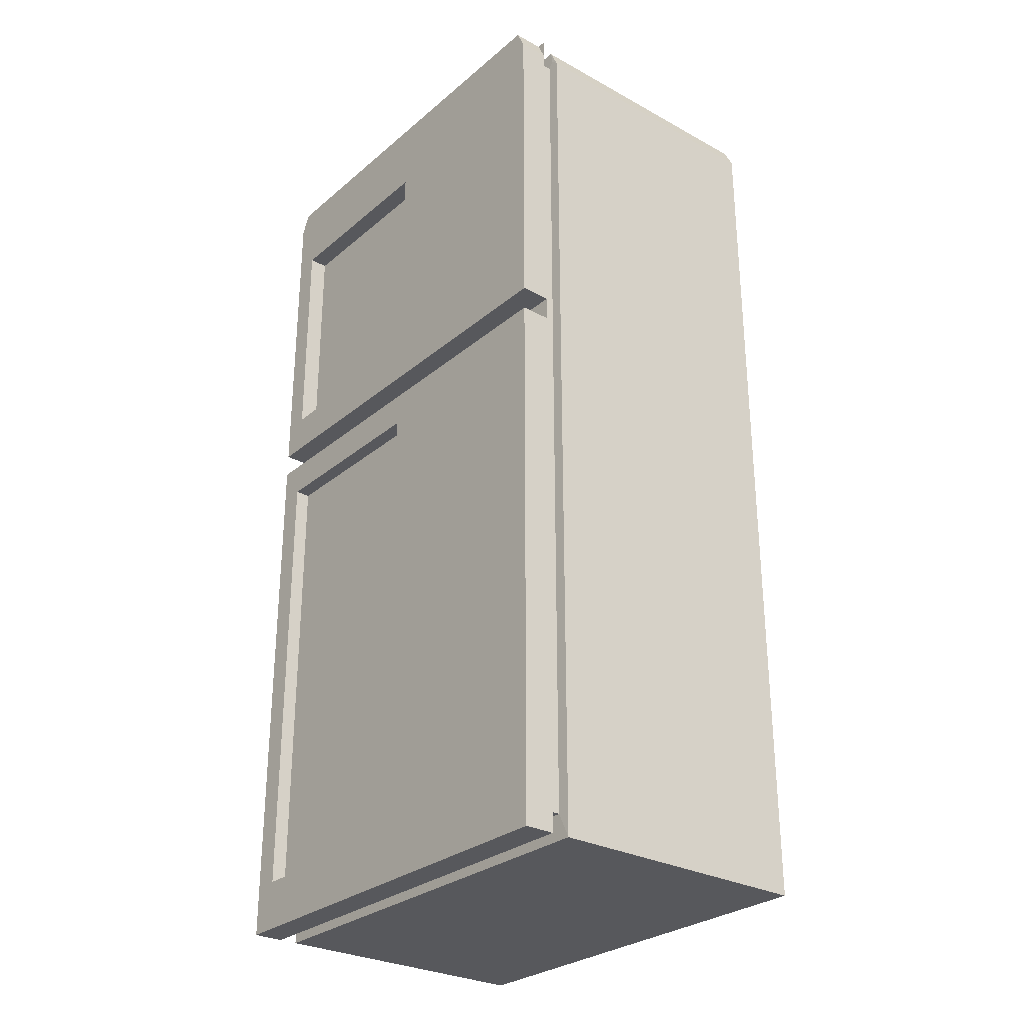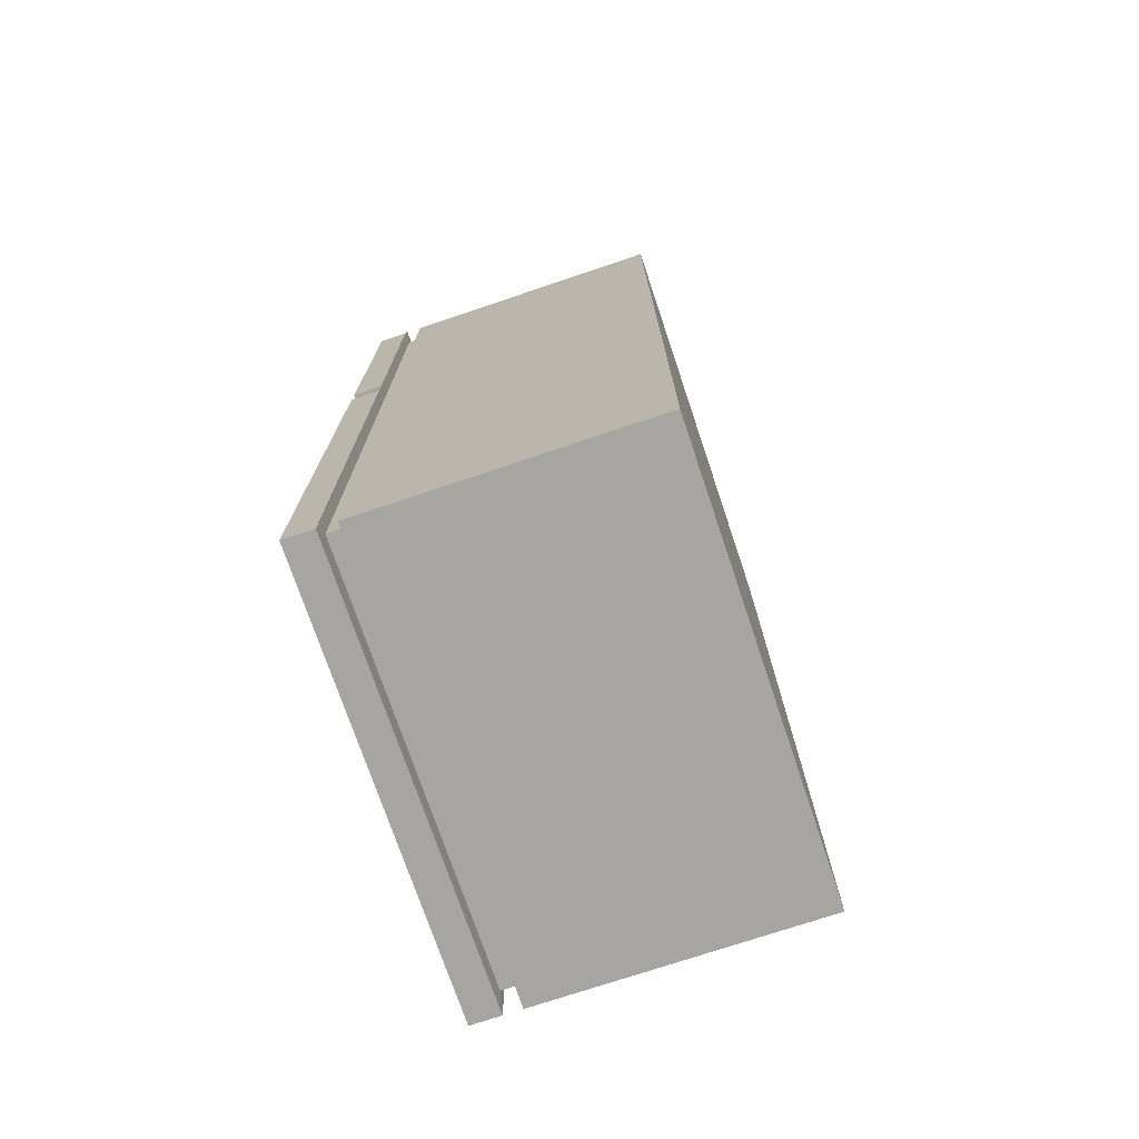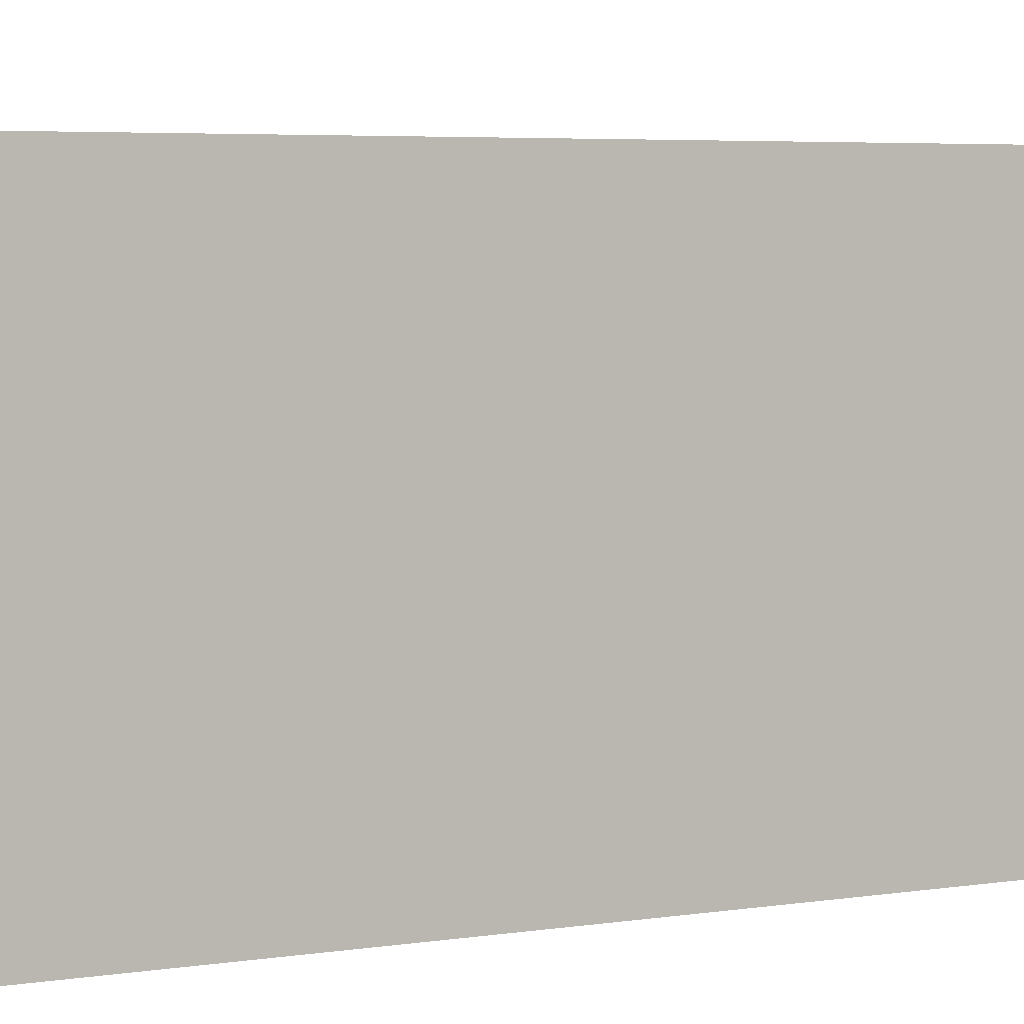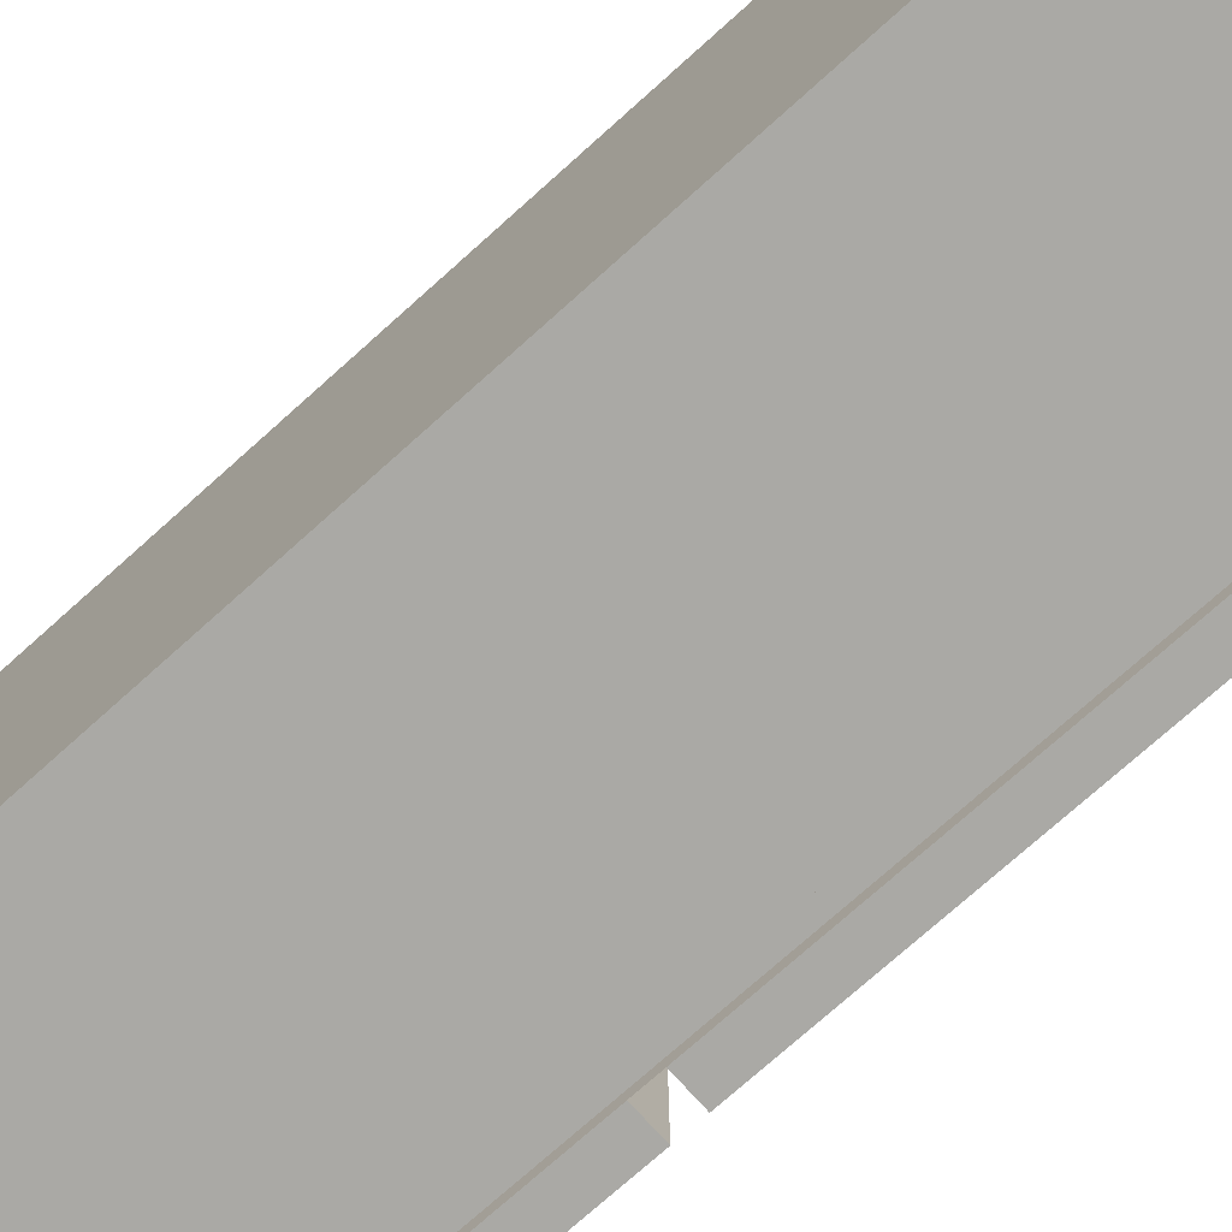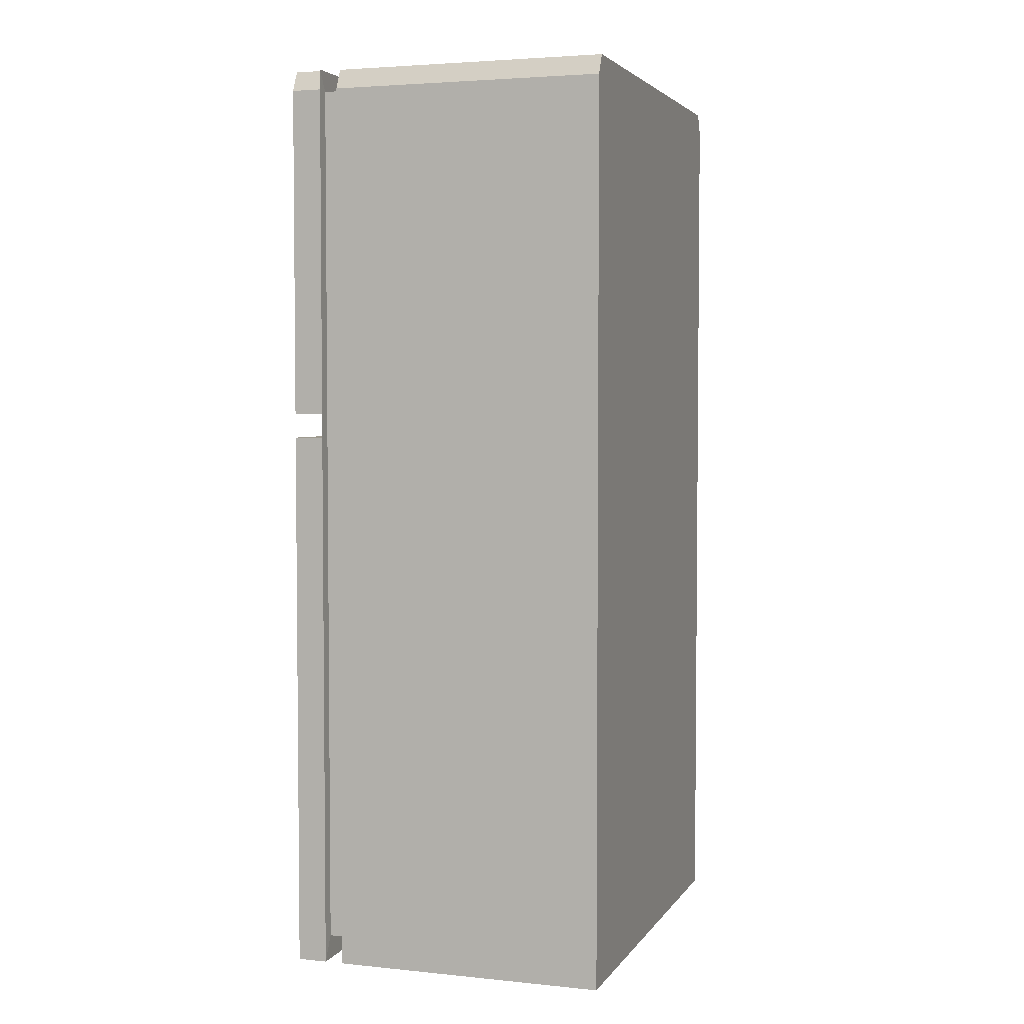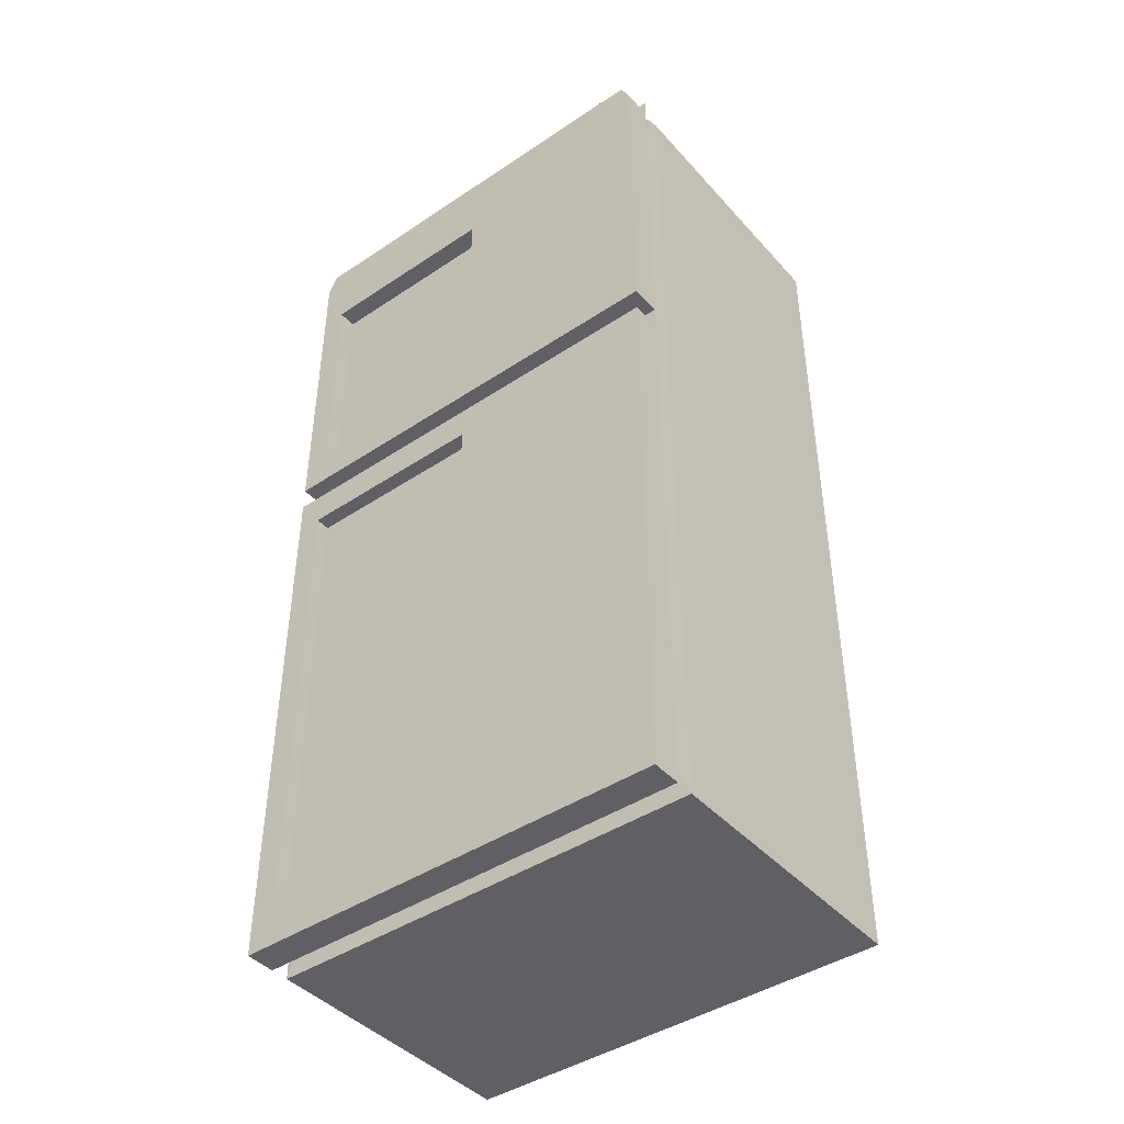
<metadata>
{"format":"obj","ext":"obj","renderer":"f3d","projection":"perspective","resolution":1024,"background":"white","views":[{"elev":-28.7,"azim":140.9,"up":"+Y"},{"elev":-73.9,"azim":-161.4,"up":"+Y"},{"elev":4.7,"azim":-117.0,"up":"+Z"},{"elev":-75.3,"azim":-48.2,"up":"+Z"},{"elev":3.7,"azim":-161.5,"up":"+Y"},{"elev":-43.2,"azim":128.3,"up":"+Y"}]}
</metadata>
<code>
o Cube
v 2.61 -0.9307 -1.492
v 2.61 -0.9307 1.492
v 0.6102 -0.9307 1.492
v 0.6102 -0.9307 -1.492
v 2.61 5.334 -1.492
v 2.61 5.334 1.492
v 2.61 2.794 -1.492
v 2.61 2.794 1.492
v 0.6102 2.794 1.492
v 0.6102 2.794 -1.492
v 2.61 5.334 -1.492
v 2.61 5.334 1.492
v 2.61 2.794 -1.492
v 2.61 2.794 1.492
v 2.61 -0.9307 -1.492
v 2.61 -0.9307 1.492
v 2.61 2.794 -1.492
v 2.61 2.794 1.492
v 2.61 5.334 -1.492
v 2.61 5.334 1.492
v 2.61 2.794 -1.492
v 2.61 2.794 1.492
v 2.61 2.958 -1.492
v 2.61 2.958 1.492
v 0.6102 2.958 1.492
v 0.6102 2.958 -1.492
v 2.61 2.958 -1.492
v 2.61 2.958 1.492
v 2.61 2.958 -1.492
v 2.61 2.958 1.492
v 2.61 -0.9307 -1.492
v 2.61 -0.9307 1.492
v 2.61 2.794 -1.492
v 2.61 2.794 1.492
v 2.61 5.334 -1.492
v 2.61 5.334 1.492
v 2.61 2.958 -1.492
v 2.61 2.958 1.492
v 2.61 -0.9307 -1.492
v 2.61 -0.9307 1.492
v 2.61 2.794 -1.492
v 2.61 2.794 1.492
v 2.61 2.958 -1.492
v 2.61 2.958 1.492
v 2.814 -0.9307 -1.492
v 2.814 -0.9307 1.492
v 2.814 2.794 -1.492
v 2.814 2.794 1.492
v 2.814 2.958 -1.492
v 2.814 2.958 1.492
v 2.61 3.229 -1.492
v 2.61 4.809 -1.492
v 2.61 3.229 1.492
v 2.61 4.809 1.492
v 0.6102 3.229 1.492
v 0.6102 4.809 1.492
v 0.6102 3.229 -1.492
v 0.6102 4.809 -1.492
v 2.61 3.229 -1.492
v 2.61 4.809 -1.492
v 2.61 3.229 1.492
v 2.61 4.809 1.492
v 2.61 3.229 -1.492
v 2.61 4.809 -1.492
v 2.61 3.229 1.492
v 2.61 4.809 1.492
v 2.61 3.229 -1.492
v 2.61 4.809 -1.492
v 2.61 3.229 1.492
v 2.61 4.809 1.492
v 2.61 3.229 -1.492
v 2.61 4.809 -1.492
v 2.61 3.229 1.492
v 2.61 4.809 1.492
v 2.814 3.229 -1.492
v 2.814 4.809 -1.492
v 2.814 3.229 1.492
v 2.814 4.809 1.492
v 2.61 -0.9307 -0.01229
v 2.61 -0.9307 1.322
v 0.6102 -0.9307 1.322
v 0.6102 -0.9307 -0.01229
v 2.61 5.334 -0.01229
v 2.61 5.334 1.322
v 0.6102 5.334 1.322
v 0.6102 5.334 -0.01229
v 2.61 2.794 -0.01229
v 2.61 2.794 1.322
v 0.6102 2.794 1.322
v 0.6102 2.794 -0.01229
v 2.61 5.334 -0.01229
v 2.61 5.334 1.322
v 2.61 2.794 -0.01229
v 2.61 2.794 1.322
v 2.61 -0.9307 -0.01229
v 2.61 -0.9307 1.322
v 2.61 2.794 -0.01229
v 2.61 2.794 1.322
v 2.61 5.334 -0.01229
v 2.61 5.334 1.322
v 2.61 2.794 -0.01229
v 2.61 2.794 1.322
v 0.6102 2.958 1.322
v 0.6102 2.958 -0.01229
v 2.61 2.958 -0.01229
v 2.61 2.958 1.322
v 2.61 -0.9307 -0.01229
v 2.61 -0.9307 1.322
v 2.61 2.794 -0.01229
v 2.61 2.794 1.322
v 2.61 5.334 -0.01229
v 2.61 5.334 1.322
v 2.61 2.958 -0.01229
v 2.61 2.958 1.322
v 2.61 -0.9307 -0.01229
v 2.61 -0.9307 1.322
v 2.61 2.794 -0.01229
v 2.61 2.794 1.322
v 2.61 5.334 -0.01229
v 2.61 5.334 1.322
v 2.61 2.958 -0.01229
v 2.61 2.958 1.322
v 2.814 -0.9307 -0.01229
v 2.814 -0.9307 1.322
v 2.814 2.794 -0.01229
v 2.814 2.794 1.322
v 2.814 5.334 -0.01229
v 2.814 5.334 1.322
v 2.814 2.958 -0.01229
v 2.814 2.958 1.322
v 0.6102 3.229 1.322
v 0.6102 3.229 -0.01229
v 0.6102 4.809 1.322
v 0.6102 4.809 -0.01229
v 2.814 3.229 -0.01229
v 2.814 3.229 1.322
v 2.814 4.809 -0.01229
v 2.814 4.809 1.322
v 2.685 3.229 -0.01229
v 2.685 3.229 1.322
v 2.685 4.809 -0.01229
v 2.685 4.809 1.322
v 2.61 2.563 -1.492
v 2.61 -0.5892 -1.492
v 2.61 2.563 1.492
v 2.61 -0.5892 1.492
v 0.6102 2.563 1.492
v 0.6102 -0.5892 1.492
v 0.6102 2.563 -1.492
v 0.6102 -0.5892 -1.492
v 2.61 2.563 -1.492
v 2.61 -0.5892 -1.492
v 2.61 2.563 1.492
v 2.61 -0.5892 1.492
v 2.61 2.563 -1.492
v 2.61 -0.5892 -1.492
v 2.61 2.563 1.492
v 2.61 -0.5892 1.492
v 2.61 2.563 -1.492
v 2.61 -0.5892 -1.492
v 2.61 2.563 1.492
v 2.61 -0.5892 1.492
v 2.814 2.563 -1.492
v 2.814 -0.5892 -1.492
v 2.814 2.563 1.492
v 2.814 -0.5892 1.492
v 0.6102 2.563 1.322
v 0.6102 -0.5892 1.322
v 0.6102 2.563 -0.01229
v 0.6102 -0.5892 -0.01229
v 2.814 2.563 -0.01229
v 2.814 -0.5892 -0.01229
v 2.814 2.563 1.322
v 2.814 -0.5892 1.322
v 2.713 2.563 -0.01229
v 2.713 -0.5892 -0.01229
v 2.713 2.563 1.322
v 2.713 -0.5892 1.322
v 2.486 -0.9307 -1.492
v 2.486 -0.9307 1.492
v 2.486 2.794 1.492
v 2.486 2.794 -1.492
v 2.486 2.958 1.492
v 2.486 2.958 -1.492
v 2.486 3.229 1.492
v 2.486 4.809 1.492
v 2.486 4.809 -1.492
v 2.486 3.229 -1.492
v 2.486 -0.9307 -0.01229
v 2.486 -0.9307 1.322
v 2.486 5.334 -0.01229
v 2.486 5.334 1.322
v 2.486 2.563 -1.492
v 2.486 -0.5892 -1.492
v 2.486 -0.5892 1.492
v 2.486 2.563 1.492
v 2.607 -0.7628 -1.411
v 2.607 -0.7628 1.424
v 2.607 5.192 -1.411
v 2.607 5.192 1.424
v 2.607 2.777 -1.411
v 2.607 2.777 1.424
v 2.607 2.934 -1.411
v 2.607 2.934 1.424
v 2.607 3.191 -1.411
v 2.607 4.692 -1.411
v 2.607 3.191 1.424
v 2.607 4.692 1.424
v 2.607 -0.7628 -0.00519
v 2.607 -0.7628 1.263
v 2.607 5.192 -0.005189
v 2.607 5.192 1.263
v 2.607 2.557 -1.411
v 2.607 -0.4382 -1.411
v 2.607 2.557 1.424
v 2.607 -0.4382 1.424
v 2.489 -0.7628 -1.411
v 2.489 -0.7628 1.424
v 2.489 5.192 -1.411
v 2.489 5.192 1.424
v 2.489 2.777 1.424
v 2.489 2.777 -1.411
v 2.489 2.934 1.424
v 2.489 2.934 -1.411
v 2.489 3.191 1.424
v 2.489 4.692 1.424
v 2.489 4.692 -1.411
v 2.489 3.191 -1.411
v 2.489 -0.7628 -0.00519
v 2.489 -0.7628 1.263
v 2.489 5.192 -0.005189
v 2.489 5.192 1.263
v 2.489 2.557 -1.411
v 2.489 -0.4382 -1.411
v 2.489 -0.4382 1.424
v 2.489 2.557 1.424
v 0.6102 5.197 1.492
v 0.6102 5.334 1.426
v 0.6102 5.334 -1.426
v 0.6102 5.197 -1.492
v 2.61 5.334 -1.426
v 2.61 5.197 -1.492
v 2.61 5.334 -1.492
v 2.61 5.197 1.492
v 2.61 5.334 1.426
v 2.61 5.334 1.492
v 2.814 5.197 -1.492
v 2.814 5.334 -1.426
v 2.814 5.334 1.426
v 2.814 5.197 1.492
v 2.486 5.197 -1.492
v 2.486 5.334 -1.426
v 2.488 5.246 -1.442
v 2.486 5.334 1.426
v 2.486 5.197 1.492
v 2.488 5.237 1.446
f 190 180 3 81
f 56 237 238 85 133
f 87 7 13 93
f 192 85 238 254
f 251 187 58 240
f 194 179 4 150
f 92 12 20 100
f 196 181 9 147
f 169 90 10 149
f 184 182 10 26
f 93 13 21 101
f 84 6 12 92
f 24 8 14 28
f 52 5 11 60
f 100 20 36 112
f 105 29 37 113
f 28 14 22 30
f 60 11 19 64
f 88 8 18 98
f 146 2 16 154
f 143 7 17 151
f 79 1 15 95
f 181 183 25 9
f 90 104 26 10
f 188 184 26 57
f 53 24 28 61
f 7 23 27 13
f 102 106 30 22
f 61 28 30 65
f 13 27 29 21
f 36 70 74 244 246
f 113 37 43 121
f 65 30 38 69
f 64 19 35 68
f 98 18 34 110
f 154 16 32 158
f 151 17 33 155
f 95 15 31 107
f 76 247 248 127 137
f 121 43 49 129
f 69 38 44 73
f 35 111 119 241 243
f 110 34 42 118
f 158 32 40 162
f 155 33 41 159
f 107 31 39 115
f 173 126 48 165
f 187 251 253 219 227
f 73 44 50 77
f 241 119 127 248
f 118 42 48 126
f 162 40 46 166
f 159 41 47 163
f 115 39 45 123
f 183 185 55 25
f 185 186 56 55
f 104 132 57 26
f 132 134 58 57
f 23 51 59 27
f 51 52 60 59
f 27 59 63 29
f 59 60 64 63
f 252 239 86 191
f 187 188 57 58
f 6 54 62 12
f 54 53 61 62
f 12 62 66 20
f 62 61 65 66
f 20 66 70 36
f 66 65 69 70
f 29 63 67 37
f 63 64 68 67
f 120 245 249 128
f 70 69 73 74
f 37 67 71 43
f 67 68 72 71
f 130 136 77 50
f 136 138 78 77
f 112 36 246 245 120
f 74 73 77 78
f 43 71 75 49
f 71 72 76 75
f 179 189 82 4
f 189 190 81 82
f 68 35 243 242 72
f 191 86 85 192
f 8 88 94 14
f 88 87 93 94
f 134 86 239 240 58
f 133 85 86 134
f 11 91 99 19
f 91 92 100 99
f 147 9 89 167
f 167 89 90 169
f 14 94 102 22
f 94 93 101 102
f 5 83 91 11
f 83 84 92 91
f 19 99 111 35
f 99 100 112 111
f 30 106 114 38
f 106 105 113 114
f 7 87 97 17
f 87 88 98 97
f 2 80 96 16
f 80 79 95 96
f 9 25 103 89
f 89 103 104 90
f 21 29 105 101
f 101 105 106 102
f 72 242 247 76
f 111 112 120 119
f 38 114 122 44
f 114 113 121 122
f 17 97 109 33
f 97 98 110 109
f 16 96 108 32
f 96 95 107 108
f 244 74 78 250
f 119 120 128 127
f 44 122 130 50
f 122 121 129 130
f 33 109 117 41
f 109 110 118 117
f 32 108 116 40
f 108 107 115 116
f 163 47 125 171
f 171 125 126 173
f 138 128 249 250 78
f 137 127 128 138
f 41 117 125 47
f 117 118 126 125
f 40 116 124 46
f 116 115 123 124
f 25 55 131 103
f 103 131 132 104
f 55 56 133 131
f 131 133 134 132
f 49 75 135 129
f 129 135 136 130
f 75 76 137 135
f 138 136 140 142
f 139 141 142 140
f 135 137 141 139
f 137 138 142 141
f 136 135 139 140
f 182 193 149 10
f 193 194 150 149
f 180 195 148 3
f 195 196 147 148
f 82 170 150 4
f 170 169 149 150
f 8 145 153 18
f 145 146 154 153
f 1 144 152 15
f 144 143 151 152
f 18 153 157 34
f 153 154 158 157
f 15 152 156 31
f 152 151 155 156
f 34 157 161 42
f 157 158 162 161
f 31 156 160 39
f 156 155 159 160
f 124 174 166 46
f 174 173 165 166
f 42 161 165 48
f 161 162 166 165
f 39 160 164 45
f 160 159 163 164
f 3 148 168 81
f 148 147 167 168
f 81 168 170 82
f 168 167 169 170
f 45 164 172 123
f 164 163 171 172
f 123 172 174 124
f 171 173 177 175
f 176 175 177 178
f 174 172 176 178
f 173 174 178 177
f 172 171 175 176
f 189 179 217 229
f 145 8 202 215
f 83 5 199 211
f 182 184 224 222
f 24 53 207 204
f 6 84 212 200
f 191 192 232 231
f 185 183 223 225
f 8 24 204 202
f 1 79 209 197
f 195 180 218 235
f 143 144 214 213
f 188 187 227 228
f 54 6 200 208
f 181 196 236 221
f 52 51 205 206
f 256 255 186 226 220
f 80 2 198 210
f 184 188 228 224
f 210 198 218 230
f 212 232 220 200
f 208 200 220 226
f 214 197 217 234
f 215 202 221 236
f 203 201 222 224
f 202 204 223 221
f 205 203 224 228
f 204 207 225 223
f 207 208 226 225
f 199 206 227 219
f 206 205 228 227
f 197 209 229 217
f 209 210 230 229
f 199 219 231 211
f 211 231 232 212
f 201 213 233 222
f 213 214 234 233
f 198 216 235 218
f 216 215 236 235
f 196 195 235 236
f 144 1 197 214
f 192 254 256 220 232
f 79 80 210 209
f 5 52 206 199
f 186 185 225 226
f 193 182 222 233
f 53 54 208 207
f 84 83 211 212
f 183 181 221 223
f 190 189 229 230
f 51 23 203 205
f 146 145 215 216
f 2 146 216 198
f 179 194 234 217
f 7 143 213 201
f 253 252 191 231 219
f 194 193 233 234
f 180 190 230 218
f 23 7 201 203
f 241 242 243
f 244 245 246
f 251 252 253
f 254 255 256
f 251 240 239 252
f 254 238 237 255
f 247 242 241 248
f 244 250 249 245
f 186 255 237 56

</code>
